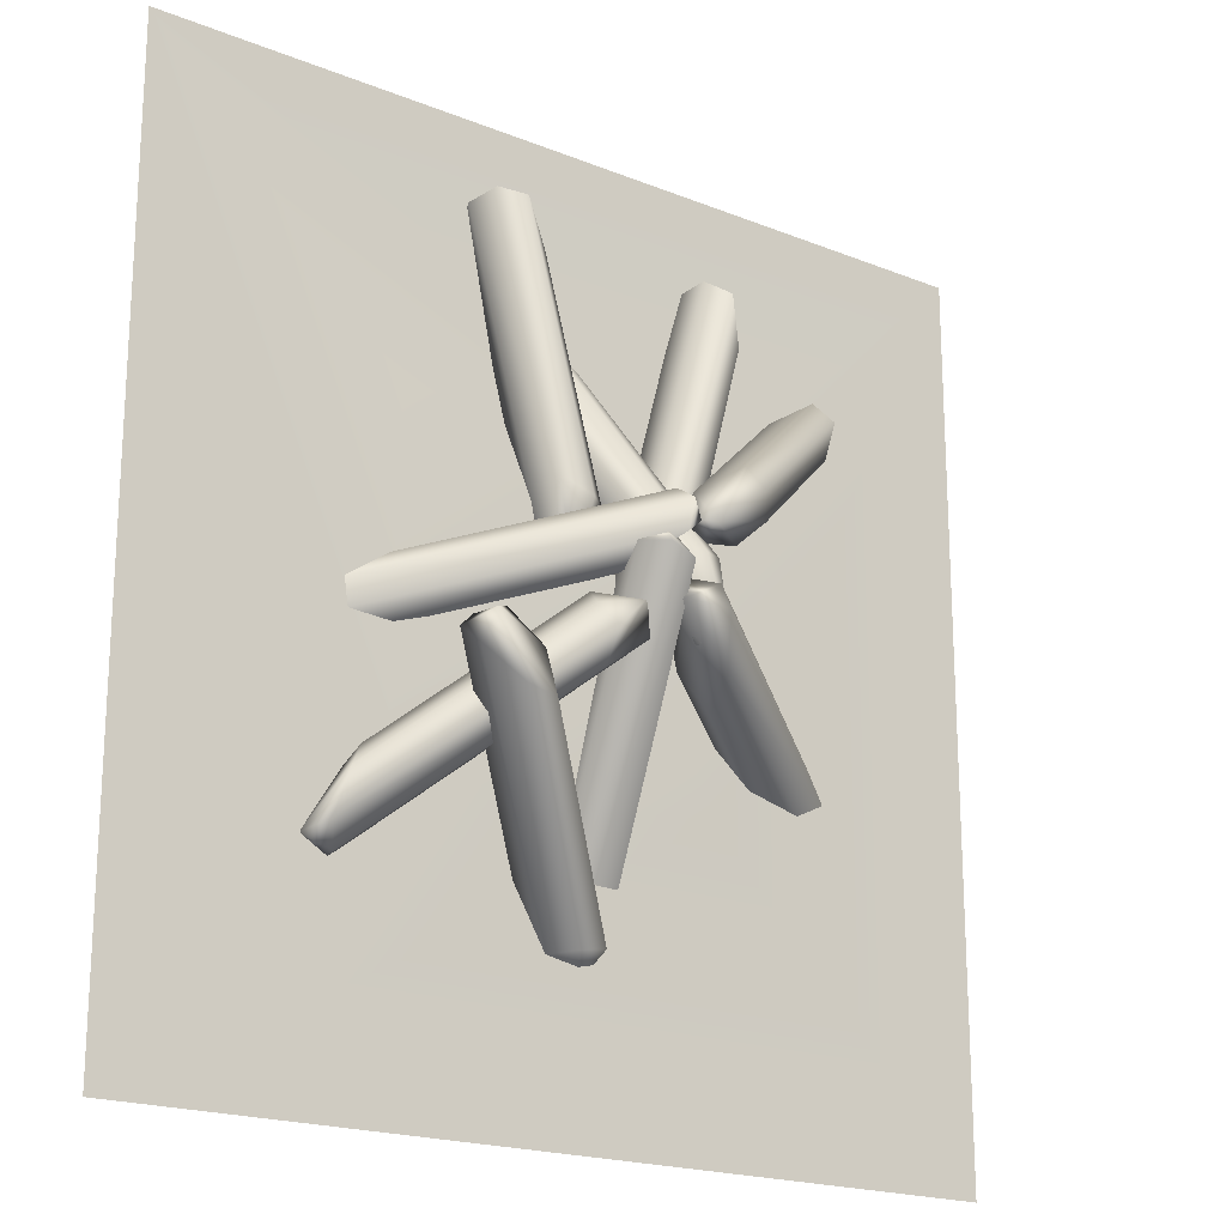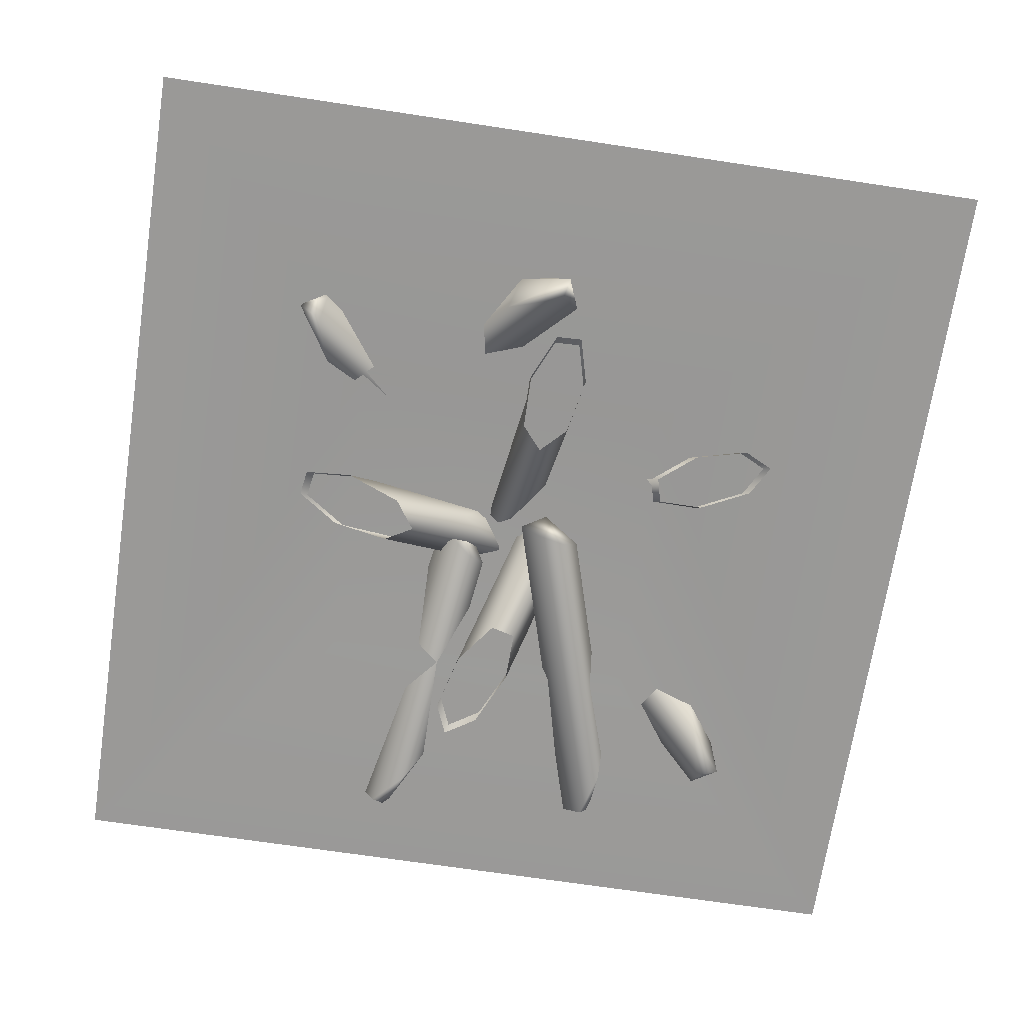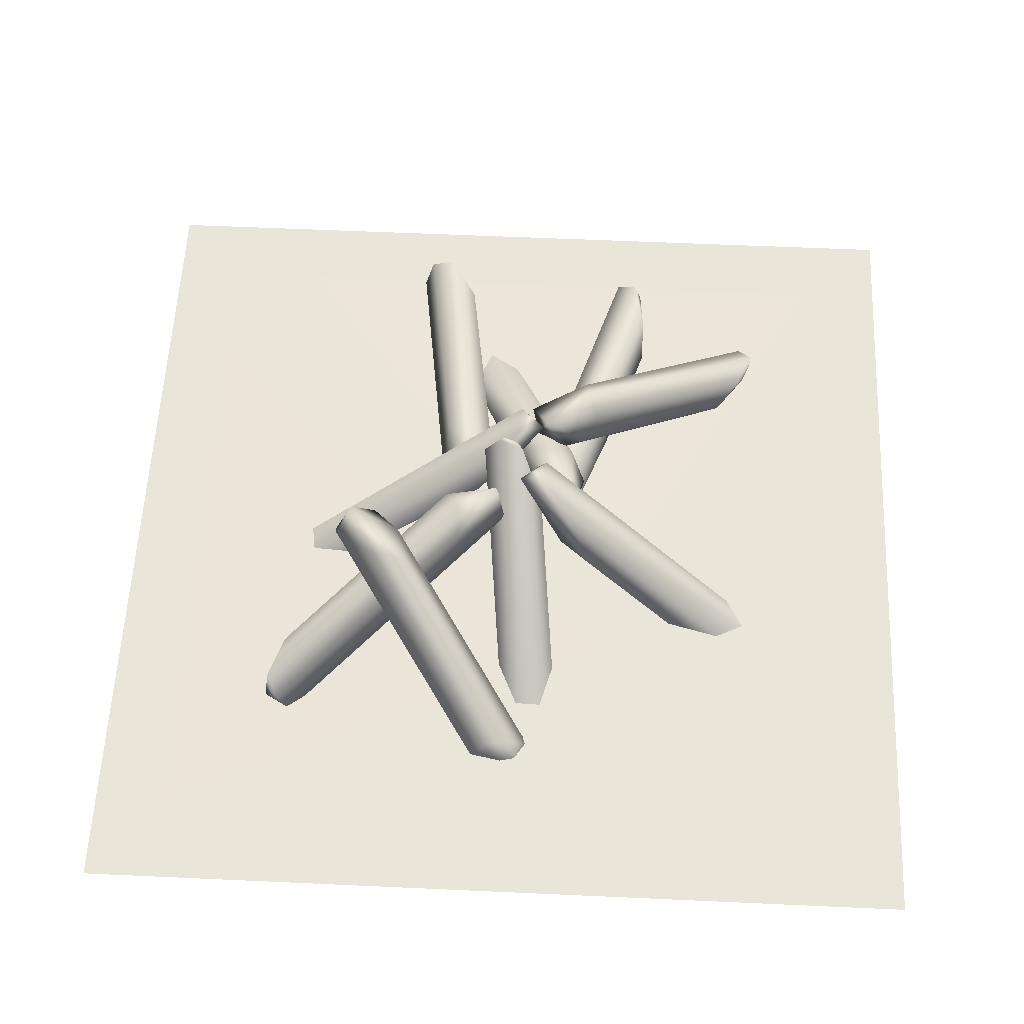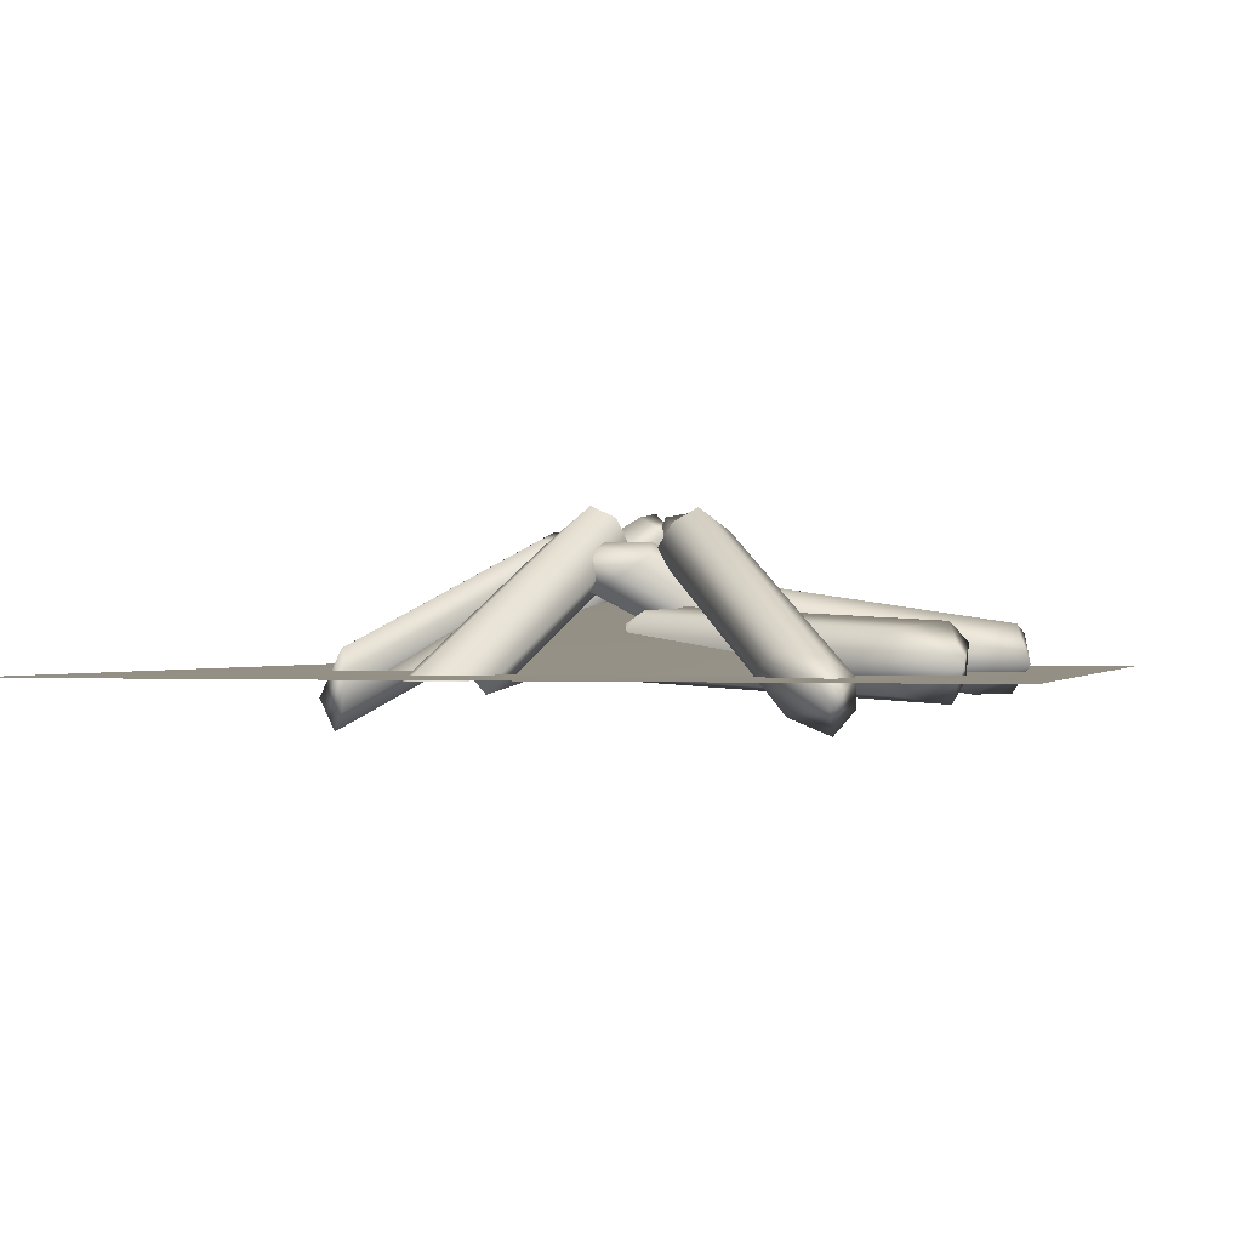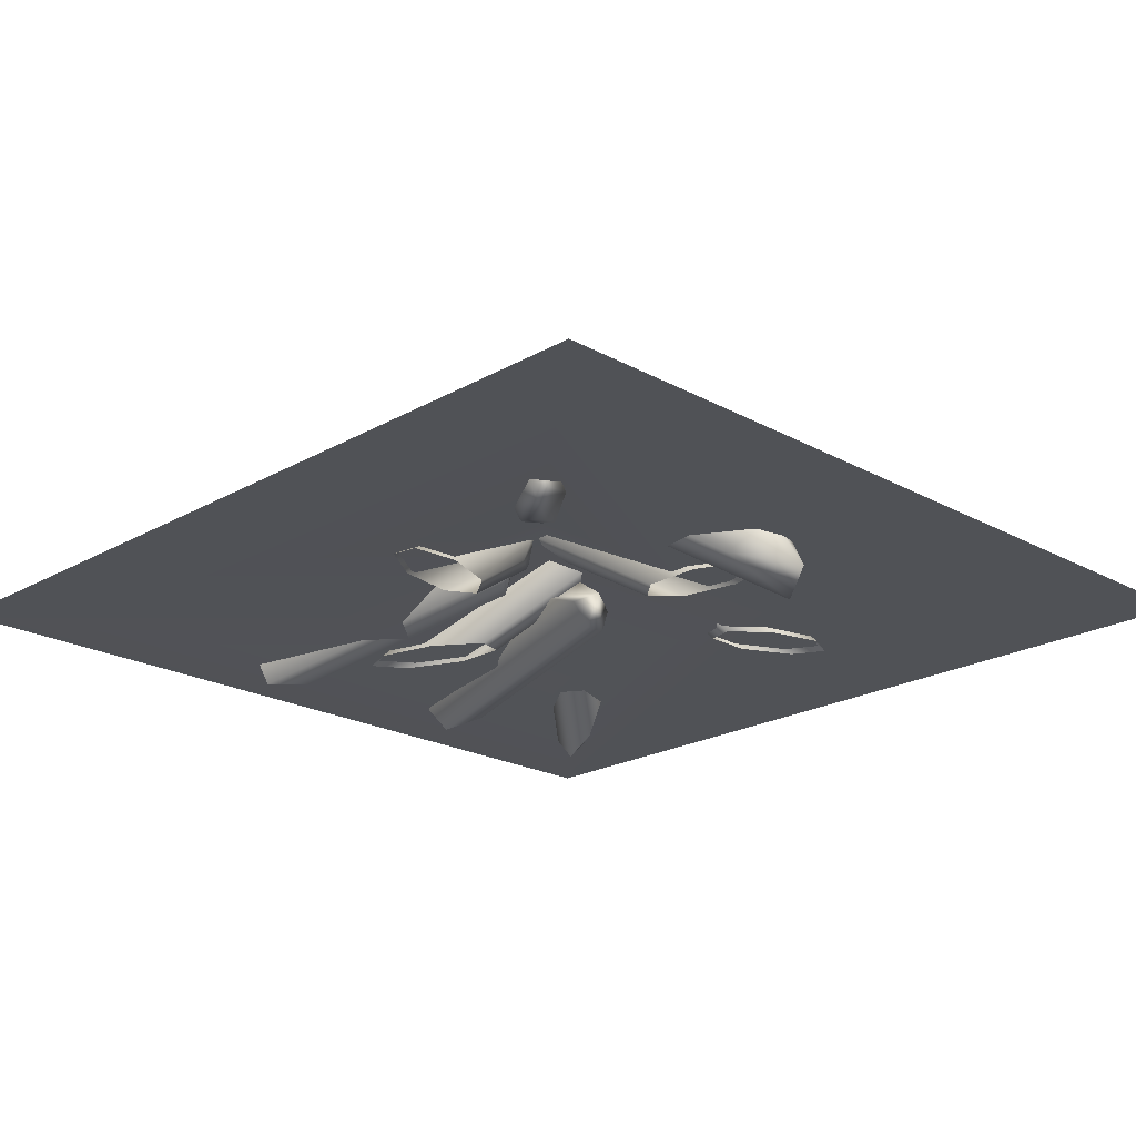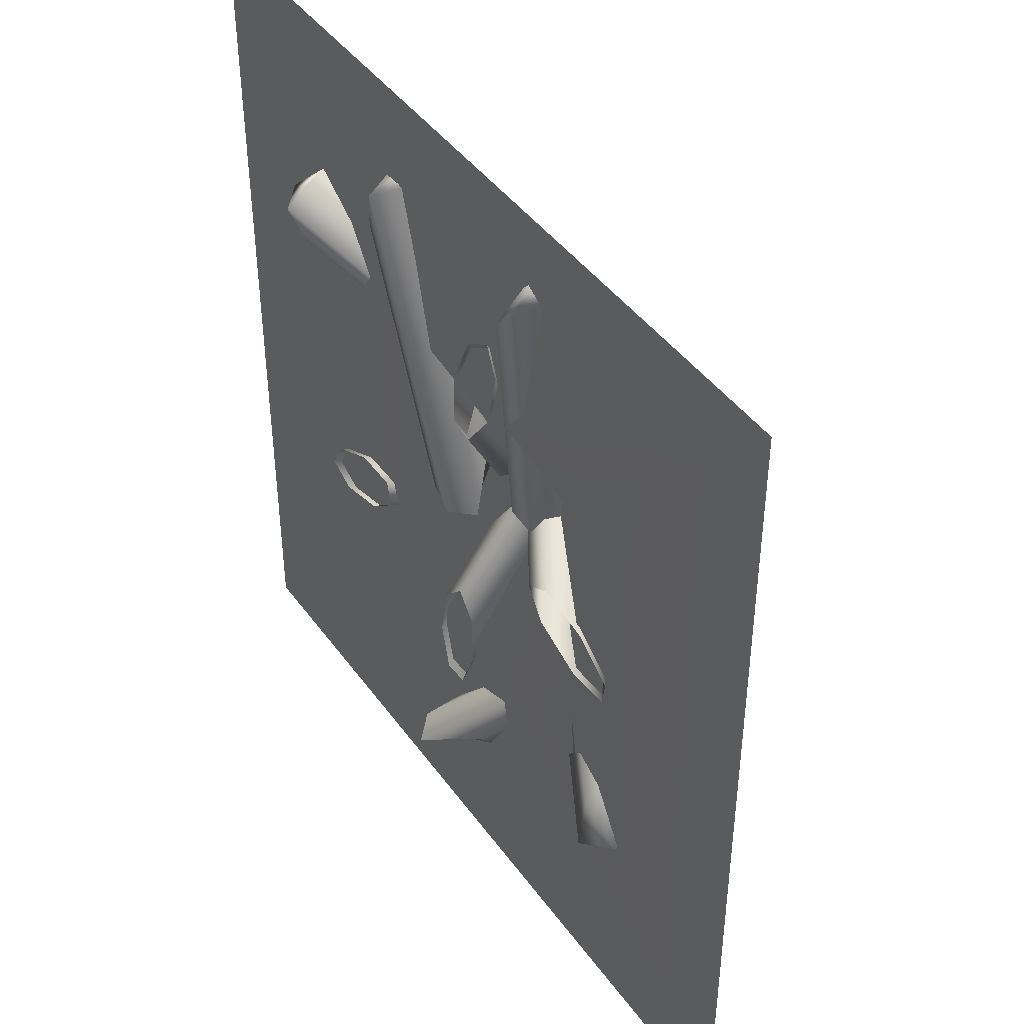
<metadata>
{"format":"obj","ext":"obj","renderer":"f3d","projection":"perspective","resolution":1024,"background":"white","views":[{"elev":-19.5,"azim":143.1,"up":"+Z"},{"elev":-69.3,"azim":171.4,"up":"+Y"},{"elev":58.1,"azim":-177.3,"up":"+Y"},{"elev":-0.1,"azim":-74.1,"up":"+Y"},{"elev":-21.1,"azim":135.5,"up":"+Y"},{"elev":43.1,"azim":57.1,"up":"+Z"}]}
</metadata>
<code>
v -8.183 32.45 -3.903
v -57.32 -1.004 -23.74
v -53.67 -1.004 -17.06
v -8.059 30.06 1.356
v -42.99 -1.004 -11.77
v -2.05 27.78 -1.843
v -5.515 24.51 3.355
v -33.3 -1.004 -11.86
v -4.392 18.68 -0.187
v -12.04 12.52 -9.232
v -31.91 -1.004 -17.25
v 6.122 19.65 3.169
v 49.39 -1.004 -6.838
v 39.33 -1.004 -7.521
v -0.9971 30.34 9.381
v 50.27 -1.004 -1.323
v -6.833 26.39 13.75
v -1.554 31.23 15.36
v 41.31 -1.004 4.873
v -1.894 25.87 18.78
v -3.766 19.54 17.71
v 29.25 -1.004 7.082
v 27.67 -1.004 -2.856
v 6.122 19.65 3.169
v 39.33 -1.004 -7.521
v 10.74 9.527 2.593
v -6.833 26.39 13.75
v 23.18 -1.004 3.642
v 2.67 11.76 10.25
v -3.766 19.54 17.71
v 29.25 -1.004 7.082
v -7.133 19.65 -3.561
v -8.777 -1.004 -47.94
v -11.35 -1.004 -38.19
v -2.38 30.34 4.605
v -3.195 -1.004 -47.76
v 0.8108 26.39 11.16
v 3.385 31.23 6.282
v 1.194 -1.004 -37.79
v 6.679 25.87 7.263
v 5.276 19.54 8.899
v 1.084 -1.004 -25.53
v -8.975 -1.004 -25.86
v -7.133 19.65 -3.561
v -11.35 -1.004 -38.19
v -6.826 9.526 -8.203
v 0.8108 26.39 11.16
v -3.442 -1.004 -20.22
v -0.8375 11.76 1.167
v 5.276 19.54 8.899
v 1.084 -1.004 -25.53
v 1.422 -1.004 50.91
v -13.91 22.42 9.484
v -4.272 -1.004 38.45
v -16.94 18.35 4.227
v -4.526 -1.004 27.34
v -14.1 25.04 -5.813
v -15.06 15.09 -1.121
v 0.8517 -1.004 25.94
v -11.21 17.42 -6.642
v -13.9 24.37 -11.73
v -57.32 -1.004 -23.74
v -8.183 32.45 -3.903
v -2.05 27.78 -1.843
v -51.17 -1.004 -26.78
v -19.14 13.1 -15.53
v -12.04 12.52 -9.232
v -39.86 -1.004 -23.9
v -31.91 -1.004 -17.25
v -8.122 23.34 -7.728
v 0.8517 -1.004 25.94
v -11.21 17.42 -6.642
v 7.811 -1.004 35.31
v -14.1 25.04 -5.813
v -2.511 19.81 11.59
v 11.11 -1.004 48.39
v -8.955 25.31 8.808
v -13.91 22.42 9.484
v 8.267 -1.004 55.33
v 1.422 -1.004 50.91
v -19.5 28.61 15.72
v -54.81 4.588 44.09
v -17.28 31.5 20.19
v -8.065 29.17 13.12
v -58.37 3.539 53.22
v -58.64 -5.236 53.76
v -16.54 26.91 26.11
v -55.74 0.2413 57.61
v -52.83 -5.513 57.14
v -53.02 -10.19 53.09
v -5.789 21.95 15.13
v -4.182 27.59 18.04
v -51.23 -6.91 44.56
v -5.789 21.95 15.13
v -53.02 -10.19 53.09
v -58.64 -5.236 53.76
v -11.33 20.24 12.49
v -8.065 29.17 13.12
v -49.88 1.124 38.83
v -54.81 4.588 44.09
v -19.5 28.61 15.72
v -16.37 23.93 11.9
v -30.65 8.424 59.43
v -10.15 13.07 9.382
v -15.2 11.13 7.759
v -7.94 5.925 -1.508
v -28.14 9.916 69.53
v -30.07 2.045 72.51
v -7.128 8.98 15.13
v -24.28 5.973 72.5
v -23.71 -0.7407 71.89
v -27.38 -5.259 69.88
v -2.422 2.992 0.6875
v -6.704 -1.635 0.7459
v -30.35 -3.801 60.76
v -6.704 -1.635 0.7459
v -27.38 -5.259 69.88
v -30.07 2.045 72.51
v -12.89 -0.7392 2.354
v -7.94 5.925 -1.508
v -30.87 2.453 52.97
v -30.65 8.424 59.43
v -15.2 11.13 7.759
v -16.2 5.024 3.917
v 14.99 25.61 -5.585
v 51.09 8.281 -36.14
v 12.27 28.28 -9.879
v 3.728 24.29 -2.466
v 54.29 8.103 -45.44
v 55.44 -0.5362 -46.23
v 11.73 23.81 -15.88
v 51.81 4.564 -49.8
v 49.55 -1.612 -49.35
v 50.43 -6.351 -45.44
v -0.1924 22.27 -7.248
v 2.127 16.84 -4.568
v 48.73 -3.663 -36.76
v 2.127 16.84 -4.568
v 50.43 -6.351 -45.44
v 55.44 -0.5362 -46.23
v 7.92 15.93 -2.225
v 3.728 24.29 -2.466
v 46.83 3.901 -30.76
v 51.09 8.281 -36.14
v 14.99 25.61 -5.585
v 12.56 20.35 -1.756
v 31.39 28.83 -23.72
v 6.731 -0.1668 -59.68
v 3.269 5.091 -59.35
v -3.713 -5.695 -62.68
v 39.46 27.47 -18.21
v 36.57 28.31 -11.64
v 9.039 -3.922 -53.77
v 40.26 22.44 -14.21
v 36.32 20.18 -10.76
v 31.55 23.19 -9.262
v -2.428 -12.54 -59.86
v -6.069 -8.574 -56.93
v 5.818 14.4 17.01
v 12.87 6.703 67.64
v 10.27 18.41 16.84
v 9.965 12.36 5.766
v 18.47 9.456 75.78
v 20.06 1.345 78.3
v 16.17 16.04 20.41
v 24 7.497 76.63
v 26.07 1.439 75.22
v 23.36 -4.41 74.29
v 13.93 5.881 6.551
v 16.35 12.04 5.446
v 16.93 -4.573 67.48
v 13.93 5.881 6.551
v 23.36 -4.41 74.29
v 20.06 1.345 78.3
v 8.965 4.122 10.25
v 9.965 12.36 5.766
v 11.83 0.84 61.44
v 12.87 6.703 67.64
v 5.818 14.4 17.01
v 5.142 8.143 13.37
v -30.45 -0 -30.94
v 90.97 -2e-06 -92.76
v -90.97 -2e-06 -92.76
v -90.97 -2e-06 92.76
v 39.44 -0 -32.73
v 90.97 -2e-06 92.76
v -32.05 -0 38.2
v 3.568 17.38 2.862
v 37.99 -0 36.98
v 31.39 28.83 -23.72
v 3.269 5.091 -59.35
v 23.84 26.95 -24.42
v 36.57 28.31 -11.64
v -2.861 4.412 -58.25
v -3.713 -5.695 -62.68
v 25.62 25.88 -15.82
v 31.55 23.19 -9.262
v -6.168 -0.9529 -56.1
v -6.069 -8.574 -56.93
f 1 2 3
f 3 4 1
f 5 4 3
f 1 4 6
f 4 5 7
f 4 7 6
f 8 7 5
f 7 9 6
f 7 8 9
f 9 10 6
f 9 8 10
f 11 10 8
f 12 13 14
f 15 13 12
f 13 15 16
f 15 12 17
f 18 16 15
f 18 15 17
f 16 18 19
f 20 18 17
f 19 18 20
f 21 20 17
f 20 22 19
f 22 20 21
f 23 24 25
f 24 23 26
f 24 26 27
f 28 26 23
f 26 29 27
f 26 28 29
f 29 30 27
f 31 29 28
f 29 31 30
f 32 33 34
f 35 33 32
f 33 35 36
f 35 32 37
f 38 36 35
f 38 35 37
f 36 38 39
f 40 38 37
f 39 38 40
f 41 40 37
f 40 42 39
f 42 40 41
f 43 44 45
f 44 43 46
f 44 46 47
f 48 46 43
f 46 49 47
f 46 48 49
f 49 50 47
f 51 49 48
f 49 51 50
f 52 53 54
f 55 54 53
f 54 55 56
f 55 53 57
f 58 56 55
f 58 55 57
f 58 59 56
f 60 58 57
f 60 59 58
f 61 62 63
f 61 63 64
f 62 61 65
f 66 61 64
f 66 65 61
f 67 66 64
f 65 66 68
f 67 69 66
f 68 66 69
f 70 71 72
f 71 70 73
f 70 72 74
f 73 70 75
f 75 70 74
f 75 76 73
f 77 75 74
f 77 76 75
f 78 77 74
f 76 77 79
f 78 80 77
f 79 77 80
f 81 82 83
f 81 83 84
f 85 83 82
f 85 82 86
f 83 87 84
f 83 85 87
f 88 85 86
f 87 85 88
f 89 88 86
f 89 87 88
f 90 89 86
f 91 89 90
f 87 92 84
f 92 91 84
f 87 89 92
f 89 91 92
f 93 94 95
f 93 95 96
f 94 93 97
f 94 97 98
f 99 93 96
f 99 97 93
f 100 99 96
f 100 101 99
f 97 102 98
f 102 101 98
f 97 99 102
f 102 99 101
f 103 104 105
f 105 104 106
f 107 104 103
f 107 103 108
f 104 109 106
f 104 107 109
f 110 107 108
f 110 109 107
f 111 110 108
f 111 109 110
f 112 111 108
f 109 113 106
f 109 111 113
f 113 111 112
f 113 114 106
f 112 114 113
f 115 116 117
f 115 117 118
f 116 115 119
f 116 119 120
f 121 115 118
f 121 119 115
f 122 121 118
f 122 123 121
f 119 124 120
f 124 123 120
f 119 121 124
f 121 123 124
f 125 126 127
f 125 127 128
f 129 127 126
f 129 126 130
f 127 131 128
f 127 129 131
f 132 129 130
f 132 131 129
f 133 132 130
f 133 131 132
f 134 133 130
f 131 135 128
f 131 133 135
f 135 133 134
f 135 136 128
f 135 134 136
f 137 138 139
f 137 139 140
f 138 137 141
f 138 141 142
f 143 137 140
f 143 141 137
f 144 143 140
f 144 145 143
f 141 146 142
f 146 145 142
f 141 143 146
f 145 146 143
f 147 148 149
f 149 148 150
f 151 148 147
f 151 147 152
f 148 153 150
f 148 151 153
f 154 151 152
f 153 151 154
f 155 154 152
f 155 153 154
f 156 155 152
f 153 157 150
f 153 155 157
f 157 155 156
f 157 158 150
f 157 156 158
f 159 160 161
f 159 161 162
f 163 161 160
f 163 160 164
f 161 165 162
f 161 163 165
f 166 163 164
f 166 165 163
f 167 166 164
f 167 165 166
f 168 167 164
f 169 167 168
f 165 170 162
f 170 169 162
f 167 170 165
f 167 169 170
f 171 172 173
f 171 173 174
f 172 171 175
f 172 175 176
f 177 171 174
f 177 175 171
f 178 177 174
f 178 179 177
f 175 180 176
f 180 179 176
f 175 177 180
f 177 179 180
f 181 182 183
f 184 181 183
f 182 181 185
f 186 182 185
f 181 184 187
f 186 187 184
f 181 188 185
f 181 187 188
f 186 185 189
f 187 186 189
f 188 189 185
f 187 189 188
f 190 191 192
f 190 192 193
f 194 192 191
f 194 191 195
f 192 196 193
f 196 197 193
f 198 192 194
f 192 198 196
f 198 194 195
f 198 197 196
f 199 198 195
f 199 197 198

</code>
